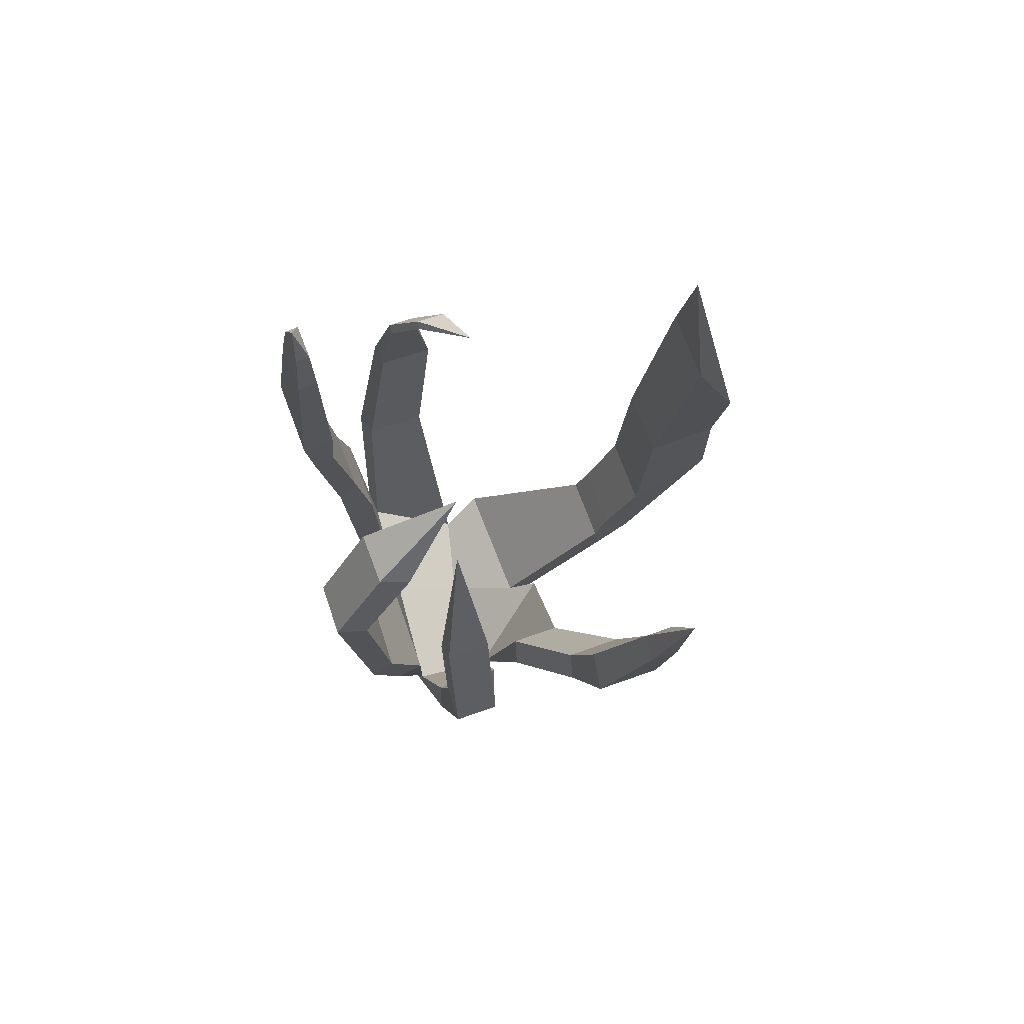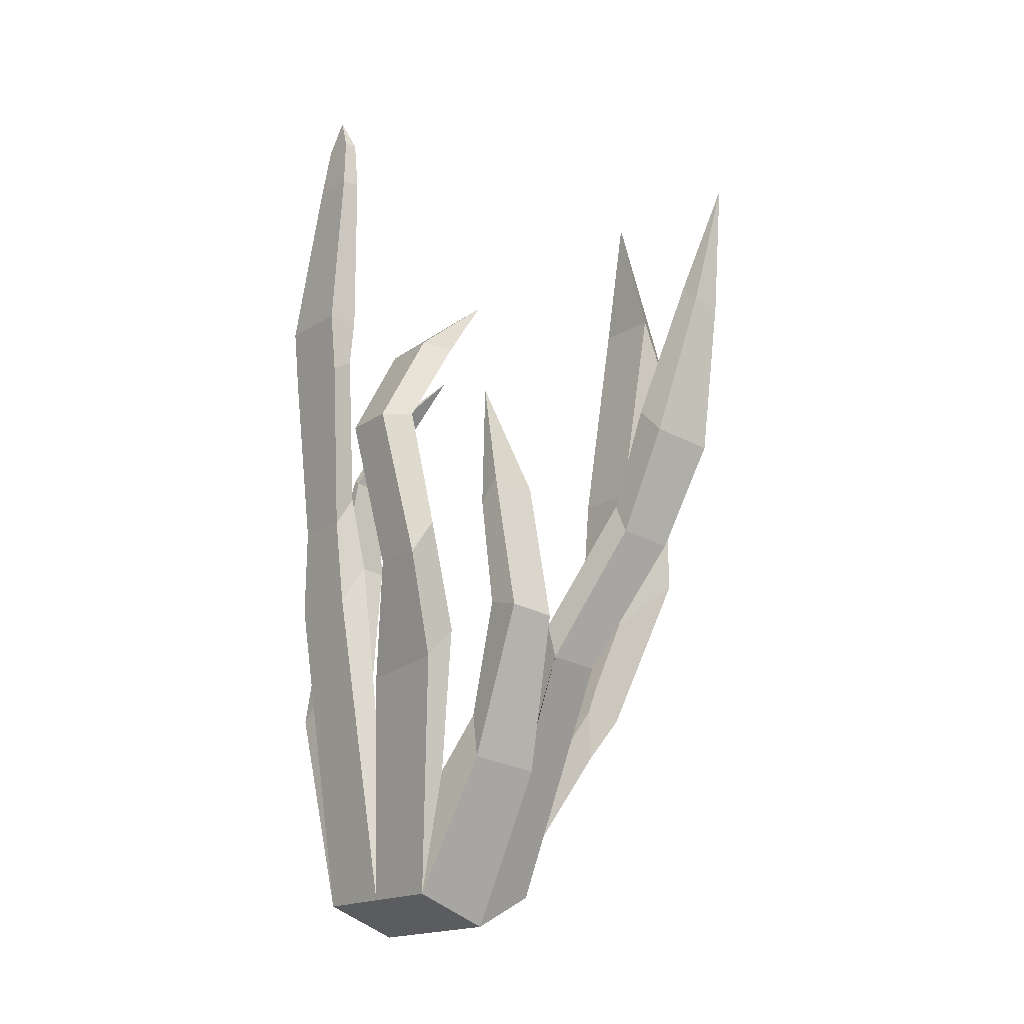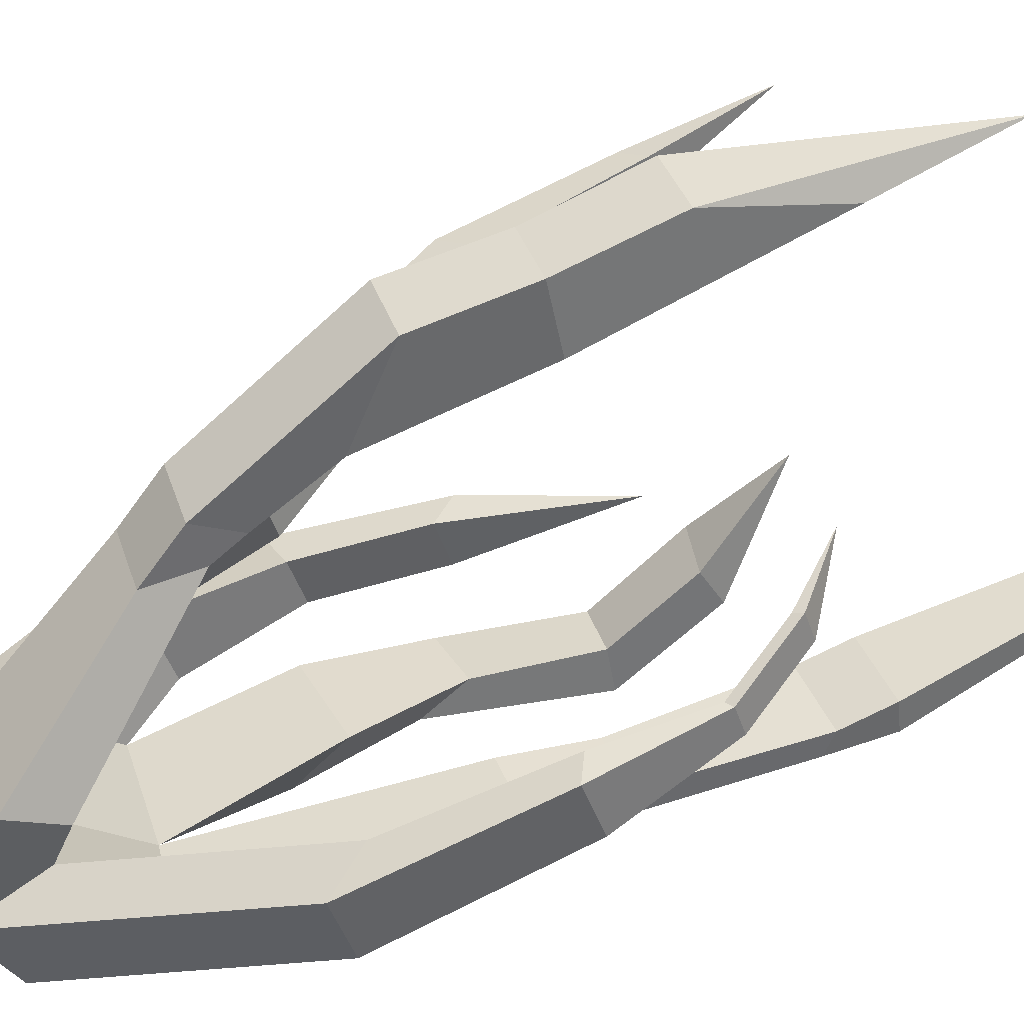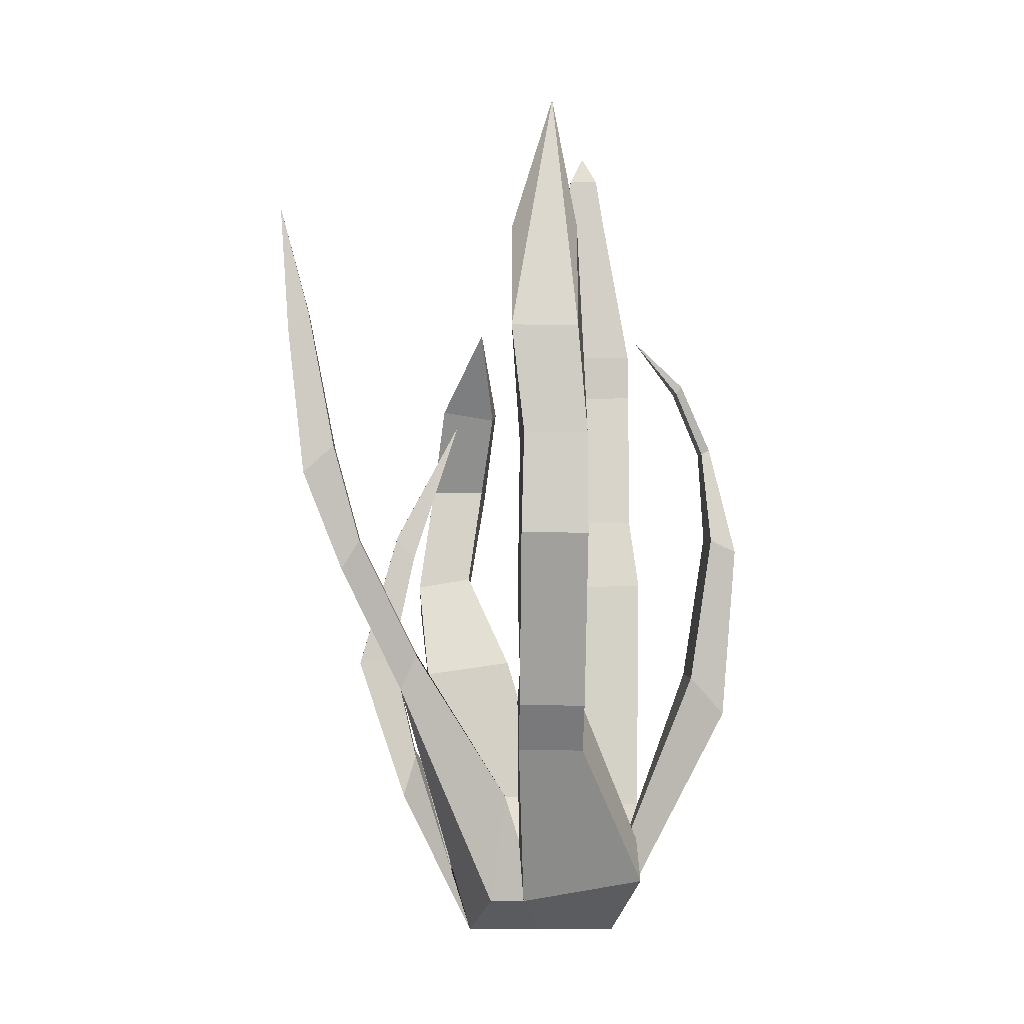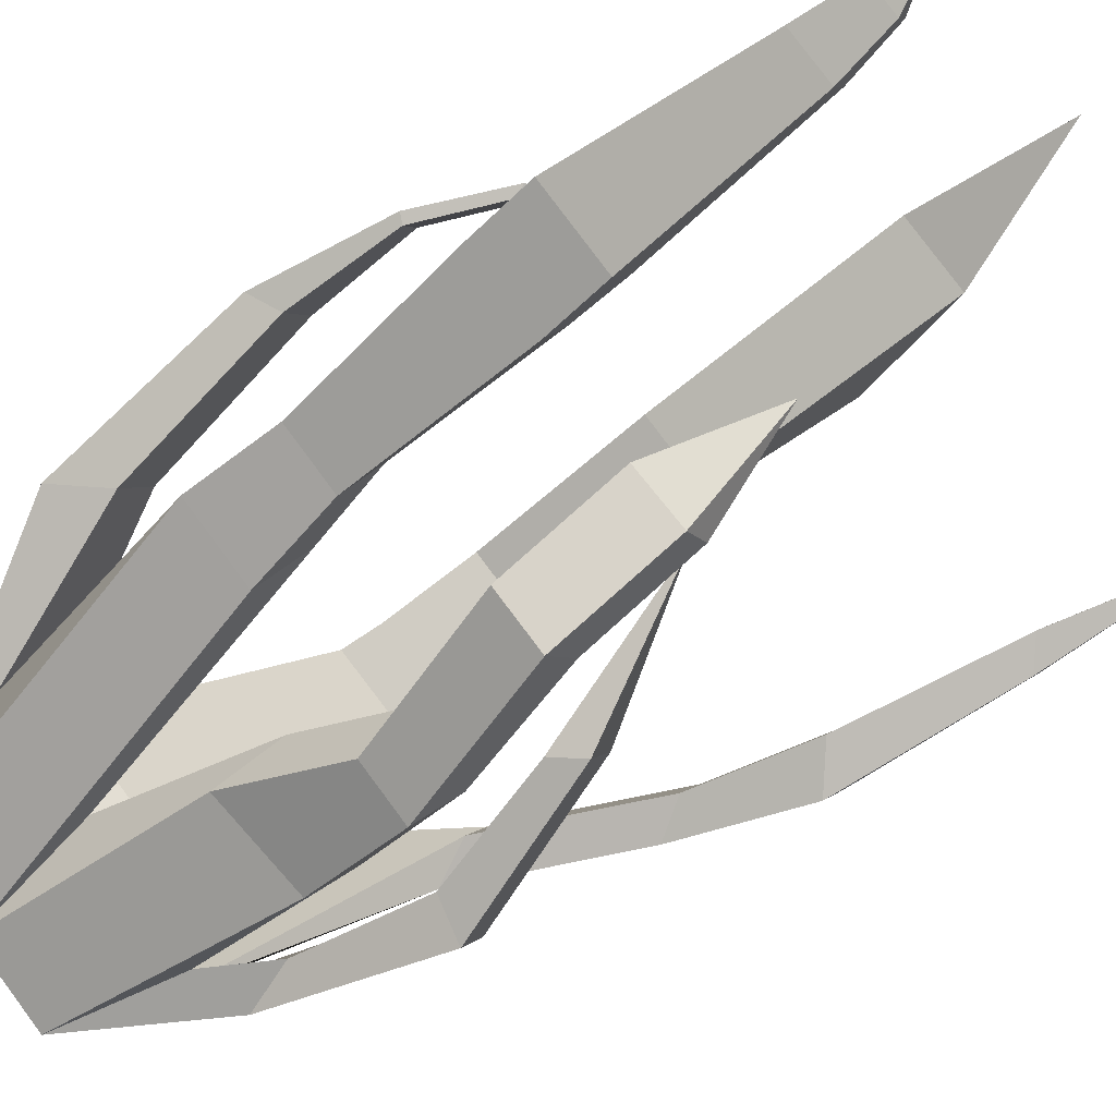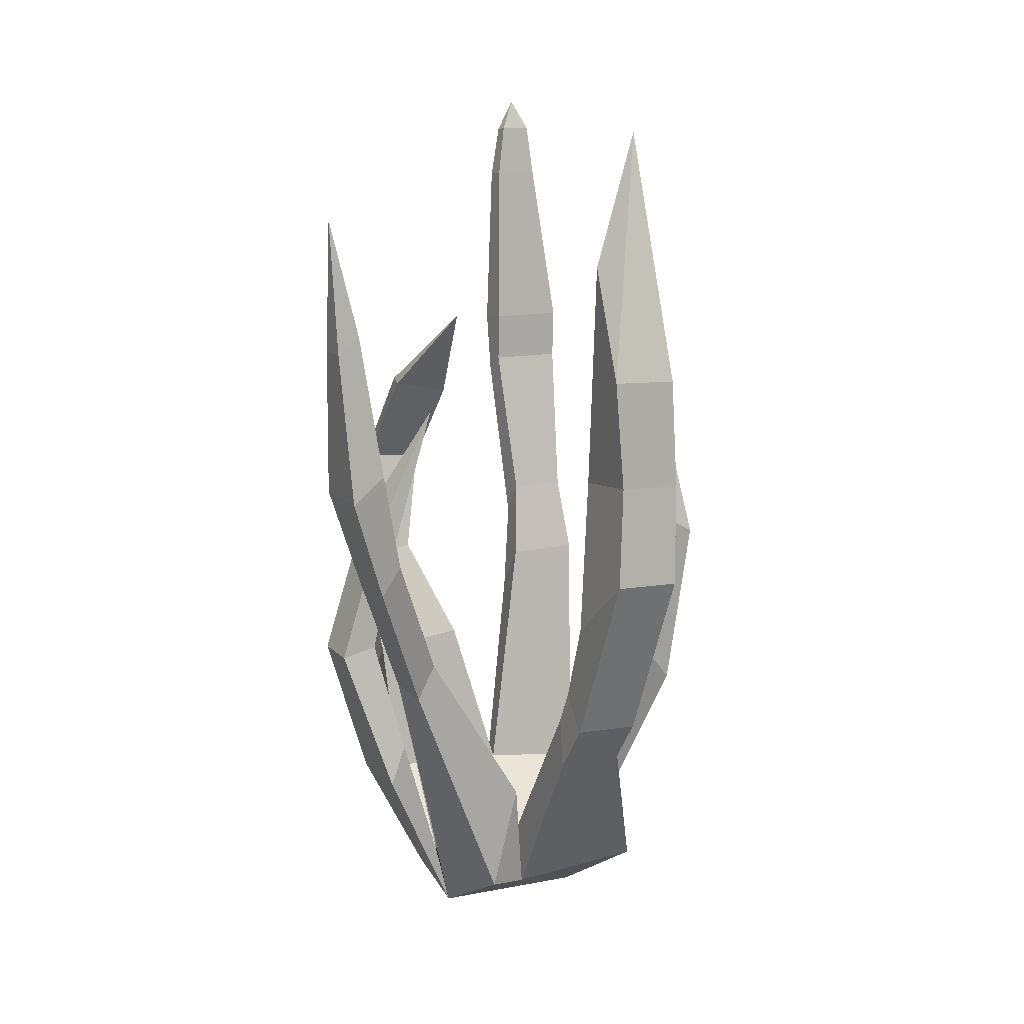
<metadata>
{"format":"obj","ext":"obj","renderer":"f3d","projection":"perspective","resolution":1024,"background":"white","views":[{"elev":73.2,"azim":-142.4,"up":"+Y"},{"elev":-16.8,"azim":-160.1,"up":"+Y"},{"elev":72.2,"azim":68.4,"up":"+Z"},{"elev":-7.5,"azim":-35.1,"up":"+Y"},{"elev":-59.0,"azim":134.6,"up":"+Z"},{"elev":7.9,"azim":-60.9,"up":"+Y"}]}
</metadata>
<code>
o weeds1
v 8.446 1.593 -0.07177
v 8.378 1.775 0.03736
v 7.623 0.1381 0.3285
v 7.614 0.658 0.4646
v 8.179 0.2416 0.8287
v 8.25 0.444 0.7071
v 8.351 -0.02403 0.3723
v 8.526 0.1057 0.08849
v 8.617 0.6065 0.2573
v 8.297 0.3401 0.5101
v 7.903 0.1057 -0.2973
v 7.727 -0.02403 -0.01348
v 7.618 0.2824 -0.02576
v 7.784 0.6537 -0.3638
v 8.738 1.593 0.1092
v 8.673 1.786 0.2152
v 7.762 0.1381 0.4148
v 7.742 0.438 0.4027
v 8.027 0.2824 0.2274
v 8.233 0.6474 -0.02411
v 8.215 0.1057 -0.1044
v 8.039 -0.02403 0.1794
v 7.266 1.357 0.1837
v 7.211 1.19 0.1257
v 7.331 1.218 -0.06887
v 7.386 1.385 -0.01088
v 6.907 1.916 0.2144
v 6.843 1.774 0.1542
v 6.976 1.805 -0.06123
v 7.041 1.947 -0.000978
v 6.746 2.373 0.2283
v 6.629 2.243 0.1373
v 6.784 2.278 -0.1121
v 6.901 2.408 -0.0211
v 6.746 2.373 0.2283
v 6.629 2.243 0.1373
v 6.784 2.278 -0.1121
v 6.901 2.408 -0.0211
v 6.626 3.04 0.1746
v 6.547 2.952 0.1133
v 6.617 2.968 0.000608
v 6.695 3.056 0.06193
v 6.626 3.04 0.1746
v 6.547 2.952 0.1133
v 6.617 2.968 0.000608
v 6.695 3.056 0.06193
v 6.504 3.572 0.09651
v 7.71 1.109 0.9683
v 7.705 0.8789 0.9856
v 7.445 0.8841 0.823
v 7.449 1.114 0.8057
v 7.669 1.255 1.013
v 7.609 1.087 1.129
v 7.348 1.092 0.9664
v 7.424 1.255 0.8612
v 7.591 1.608 1.141
v 7.398 1.866 1.444
v 7.135 1.866 1.282
v 7.329 1.608 0.9783
v 7.557 2.334 1.182
v 7.391 2.335 1.45
v 7.141 2.335 1.295
v 7.307 2.334 1.027
v 7.458 3.356 1.286
v 7.341 2.831 1.448
v 7.078 2.831 1.285
v 7.195 3.356 1.123
v 7.356 3.98 1.228
v 8.774 1.079 0.7775
v 8.922 1.113 0.5385
v 8.772 1.298 0.4685
v 8.624 1.264 0.7075
v 8.749 1.912 0.9193
v 8.882 1.948 0.7047
v 8.774 2.005 0.6435
v 8.641 1.969 0.858
v 8.674 2.451 0.8133
v 8.743 2.467 0.7012
v 8.712 2.447 0.6777
v 8.643 2.431 0.7897
v 8.48 2.767 0.825
v 8.549 2.783 0.7131
v 8.531 2.748 0.6951
v 8.461 2.732 0.807
v 8.487 1.993 -0.07075
v 8.439 2.131 0.007035
v 8.713 1.993 0.06939
v 8.667 2.139 0.1448
v 8.473 2.785 -0.1756
v 8.424 2.838 -0.0971
v 8.766 2.785 0.005776
v 8.719 2.849 0.0812
v 8.484 3.062 -0.203
v 8.41 3.066 -0.08383
v 8.777 3.062 -0.02157
v 8.705 3.077 0.09447
v 8.456 3.838 -0.1563
v 8.412 3.84 -0.08424
v 8.634 3.838 -0.04657
v 8.59 3.847 0.02365
v 8.468 4.077 -0.1198
v 8.437 4.079 -0.07035
v 8.589 4.077 -0.04452
v 8.559 4.083 0.003619
v 8.516 4.224 -0.06738
v 8.083 1.365 -0.1846
v 7.722 1.303 -0.4162
v 8.151 1.125 -0.3002
v 7.799 1.165 -0.5112
v 7.985 1.833 -0.417
v 7.763 1.787 -0.5691
v 8.03 1.63 -0.5258
v 7.828 1.63 -0.6511
v 8.063 2.316 -0.4092
v 7.865 2.326 -0.588
v 8.178 2.305 -0.5475
v 7.976 2.31 -0.6823
v 7.585 0.6979 -0.4387
v 7.417 0.6591 -0.1677
v 7.455 0.8594 -0.1153
v 7.623 0.8982 -0.3863
v 7.37 1.369 -0.5335
v 7.26 1.344 -0.3552
v 7.403 1.385 -0.2609
v 7.513 1.411 -0.4392
v 7.511 2.031 -0.3989
v 7.401 2.006 -0.2215
v 7.483 1.9 -0.1862
v 7.593 1.926 -0.3636
v 7.685 2.597 -0.08575
v 7.983 2.685 -0.1851
v 7.77 2.73 -0.34
v 8.083 2.74 -0.3005
v 7.877 2.75 -0.4288
v 7.765 3.092 0.0296
v 8.237 2.988 0.74
f 1 2 86 85
f 7 10 6 5
f 17 18 4 3
f 8 21 1 15
f 22 17 3 12
f 21 20 2 1
f 18 19 13 4
f 19 20 14 13
f 21 22 12 11
f 3 4 23 24
f 14 11 118 121
f 20 9 16 2
f 10 7 69 72
f 8 7 22 21
f 21 11 109 108
f 10 9 20 19
f 6 10 19 18
f 9 8 15 16
f 7 5 17 22
f 5 6 48 49
f 26 25 29 30
f 4 13 26 23
f 12 3 24 25
f 13 12 25 26
f 27 30 34 31
f 25 24 28 29
f 23 26 30 27
f 24 23 27 28
f 28 27 31 32
f 30 29 33 34
f 29 28 32 33
f 31 34 42 39
f 43 46 47
f 38 37 45 46
f 32 31 39 40
f 37 36 44 45
f 34 33 41 42
f 33 32 40 41
f 35 38 46 43
f 36 35 43 44
f 44 43 47
f 39 42 47
f 40 39 47
f 46 45 47
f 45 44 47
f 42 41 47
f 41 40 47
f 51 50 54 55
f 6 18 51 48
f 18 17 50 51
f 17 5 49 50
f 52 55 59 56
f 50 49 53 54
f 48 51 55 52
f 49 48 52 53
f 59 58 62 63
f 53 52 56 57
f 55 54 58 59
f 54 53 57 58
f 62 61 65 66
f 58 57 61 62
f 56 59 63 60
f 57 56 60 61
f 64 67 68
f 60 63 67 64
f 61 60 64 65
f 63 62 66 67
f 65 64 68
f 67 66 68
f 66 65 68
f 70 71 75 74
f 9 10 72 71
f 8 9 71 70
f 7 8 70 69
f 74 75 79 78
f 69 70 74 73
f 72 69 73 76
f 71 72 76 75
f 78 79 83 82
f 73 74 78 77
f 76 73 77 80
f 75 76 80 79
f 82 83 136
f 77 78 82 81
f 80 77 81 84
f 79 80 84 83
f 85 86 90 89
f 15 1 85 87
f 2 16 88 86
f 16 15 87 88
f 92 91 95 96
f 88 87 91 92
f 87 85 89 91
f 86 88 92 90
f 94 96 100 98
f 91 89 93 95
f 90 92 96 94
f 89 90 94 93
f 100 99 103 104
f 93 94 98 97
f 96 95 99 100
f 95 93 97 99
f 103 101 105
f 99 97 101 103
f 98 100 104 102
f 97 98 102 101
f 102 104 105
f 101 102 105
f 104 103 105
f 106 108 112 110
f 20 21 108 106
f 11 14 107 109
f 14 20 106 107
f 113 111 115 117
f 108 109 113 112
f 109 107 111 113
f 107 106 110 111
f 111 110 114 115
f 110 112 116 114
f 112 113 117 116
f 114 116 133 131
f 121 118 122 125
f 13 14 121 120
f 11 12 119 118
f 12 13 120 119
f 123 124 128 127
f 120 121 125 124
f 119 120 124 123
f 118 119 123 122
f 127 128 130
f 122 123 127 126
f 125 122 126 129
f 124 125 129 128
f 126 127 130
f 129 126 130
f 128 129 130
f 134 132 135
f 116 117 134 133
f 117 115 132 134
f 115 114 131 132
f 132 131 135
f 131 133 135
f 133 134 135
f 81 82 136
f 84 81 136
f 83 84 136

</code>
